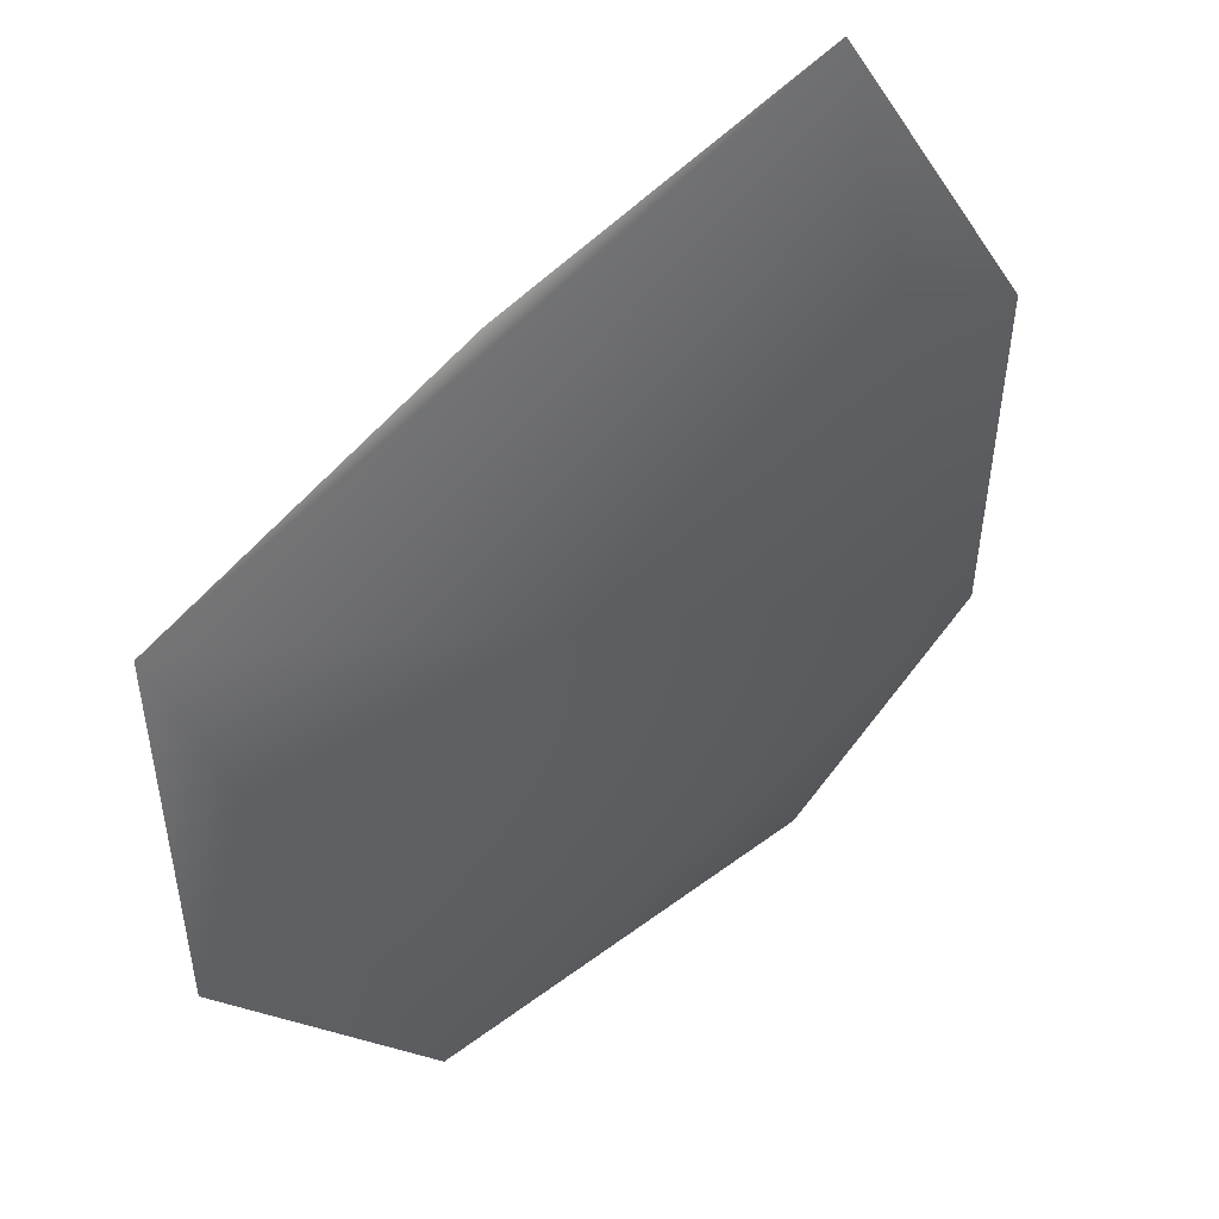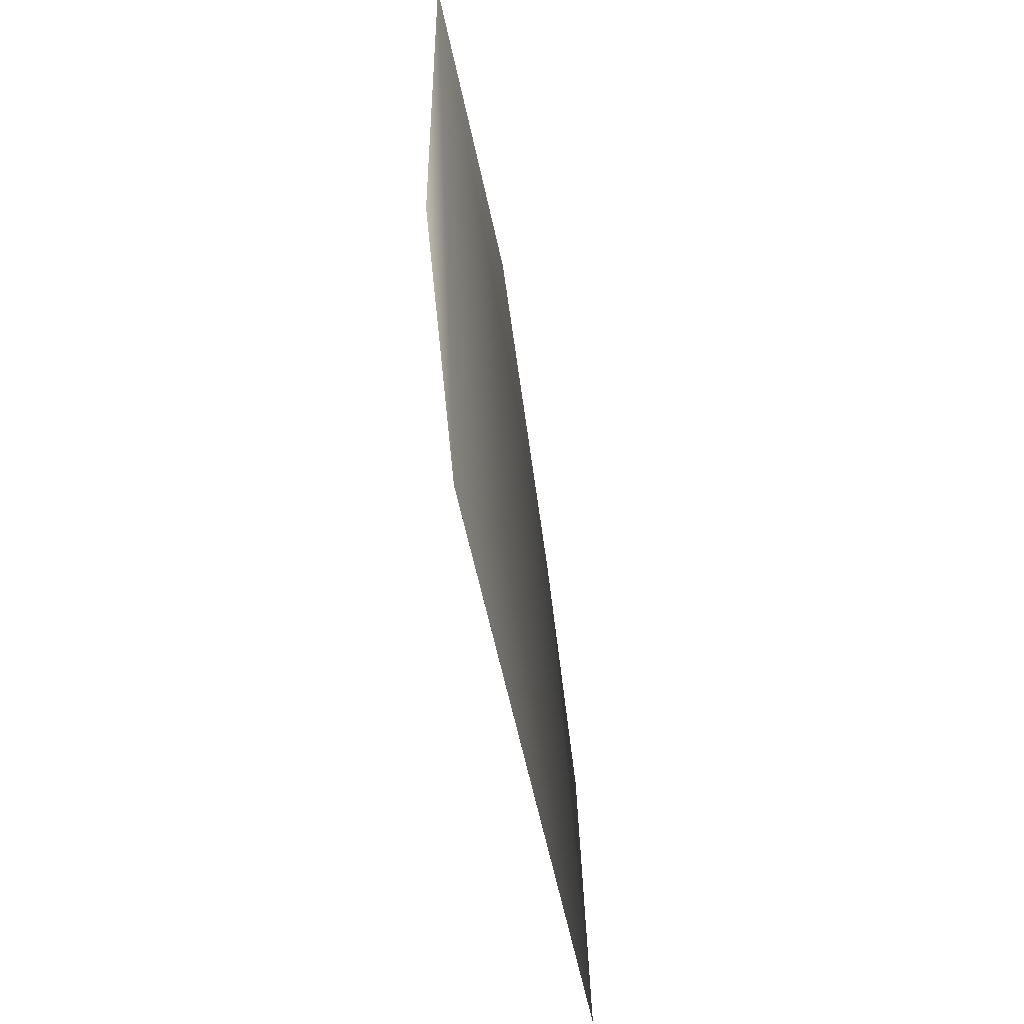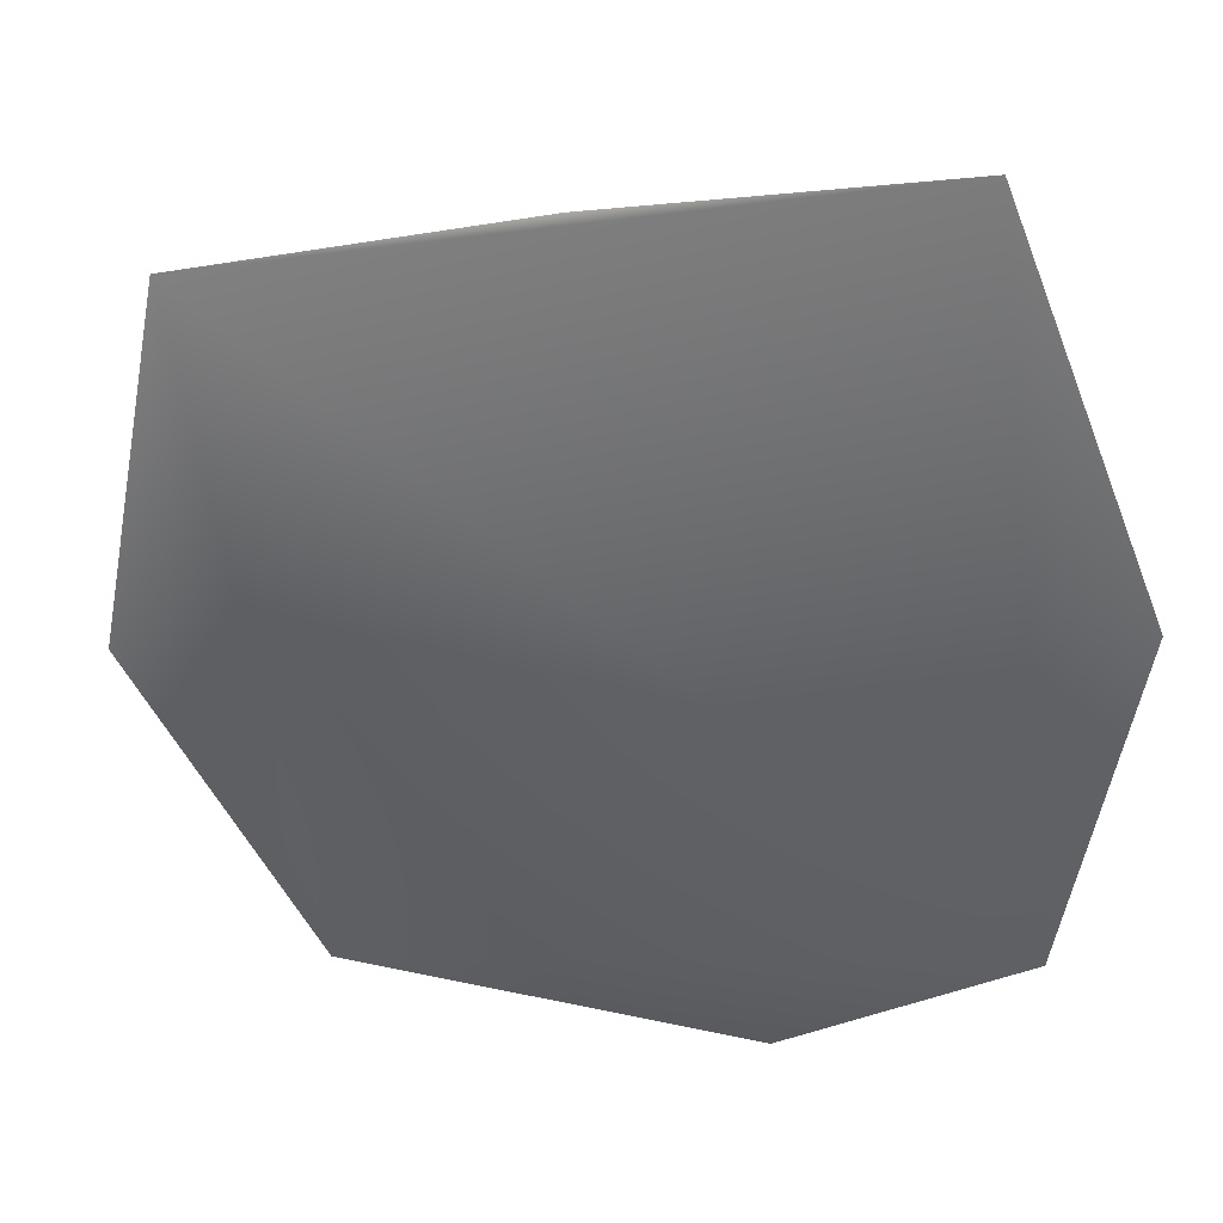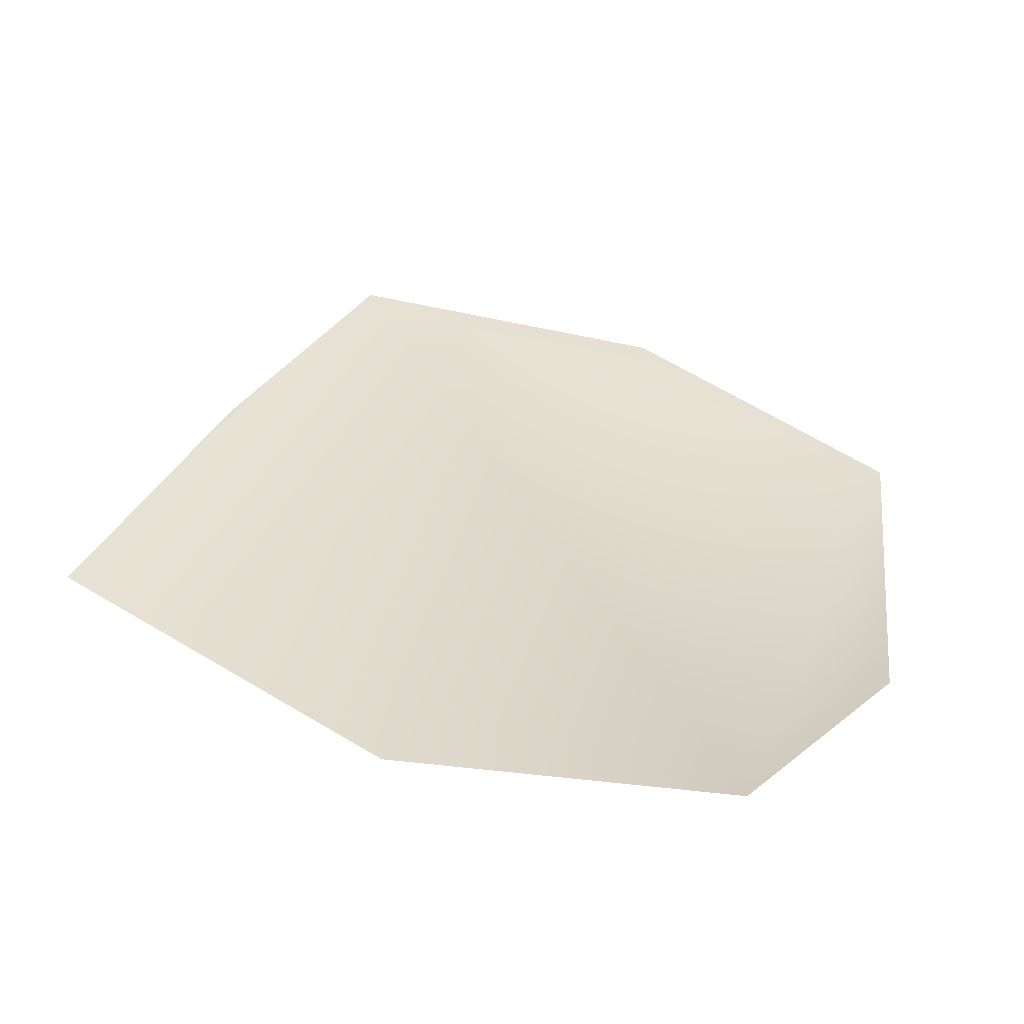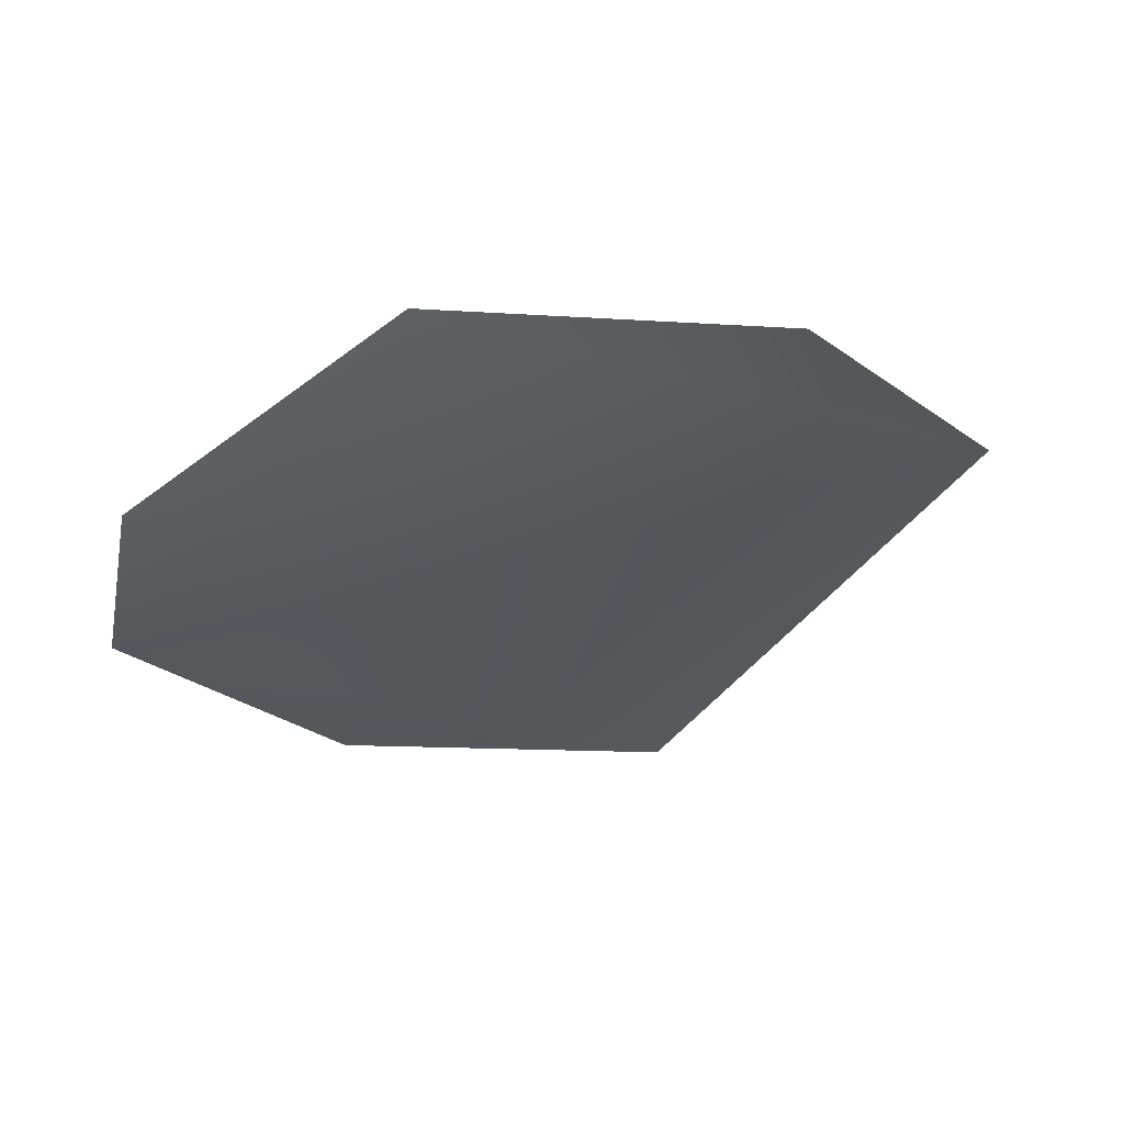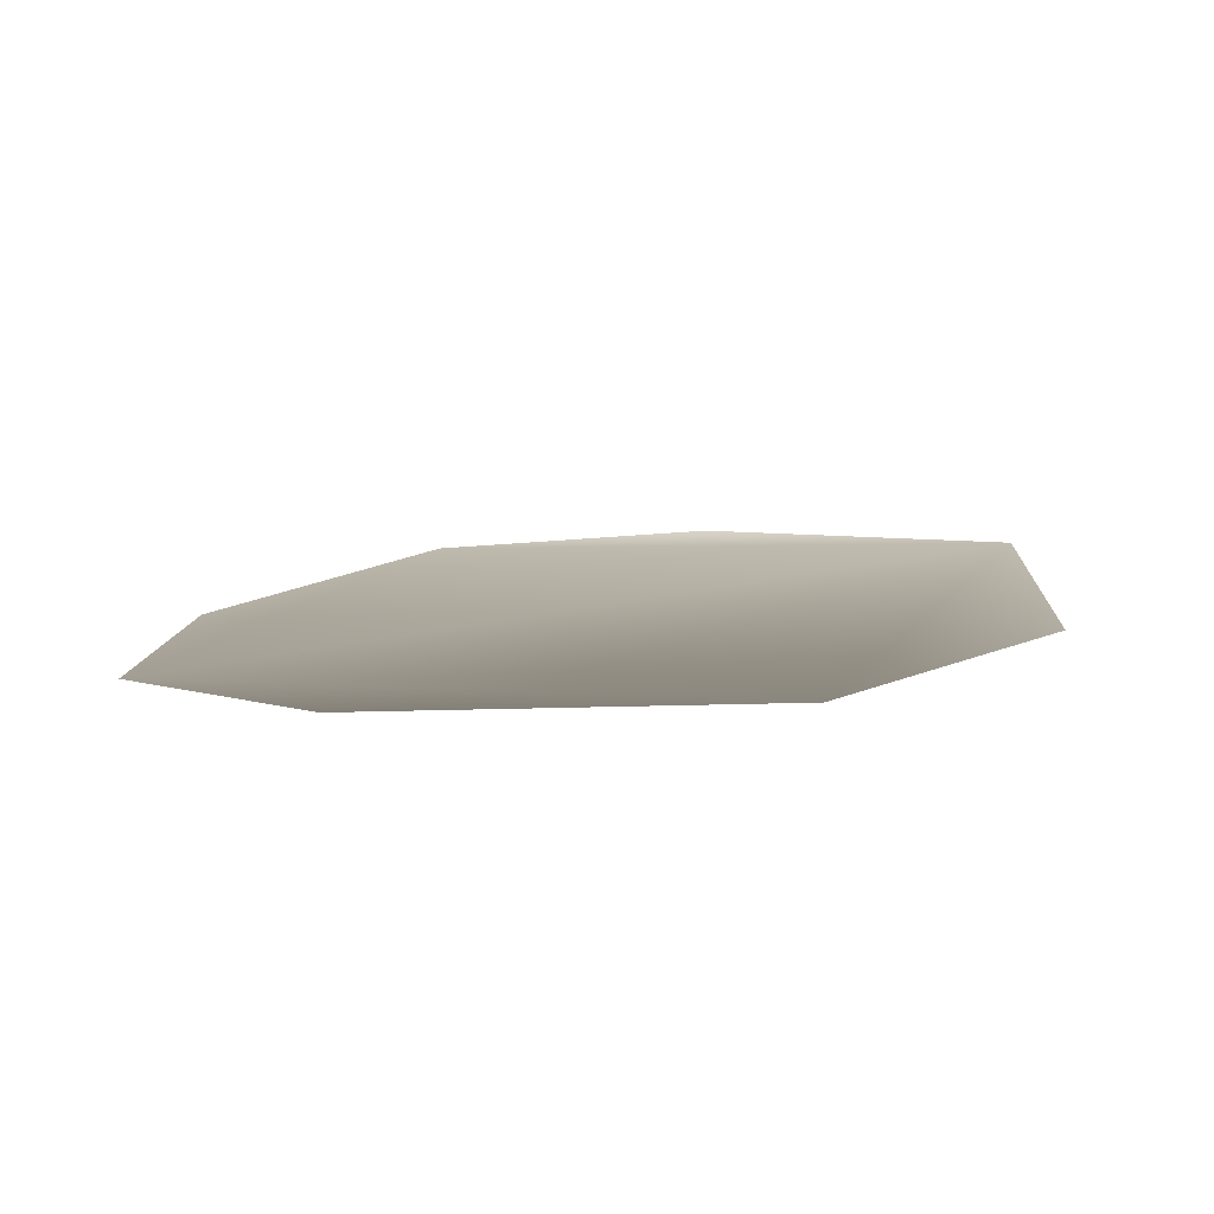
<metadata>
{"format":"obj","ext":"obj","renderer":"f3d","projection":"perspective","resolution":1024,"background":"white","views":[{"elev":57.4,"azim":-39.3,"up":"+Z"},{"elev":28.7,"azim":-92.7,"up":"+Z"},{"elev":45.1,"azim":11.7,"up":"+Z"},{"elev":33.7,"azim":97.5,"up":"+Y"},{"elev":-34.9,"azim":-134.6,"up":"+Y"},{"elev":1.0,"azim":-170.2,"up":"+Y"}]}
</metadata>
<code>
g HoleCap94
v 1190 -656.1 -1.14e+04
v 1200 -645.3 -1.132e+04
v 1165 -629.9 -1.124e+04
v 1094 -625.9 -1.127e+04
v 1021 -629.1 -1.129e+04
v 1010 -646.8 -1.136e+04
v 1051 -657.6 -1.143e+04
v 1140 -660.2 -1.143e+04
f 3 1 2
f 1 3 5
f 4 5 3
f 7 5 6
f 5 7 1
f 8 1 7

</code>
